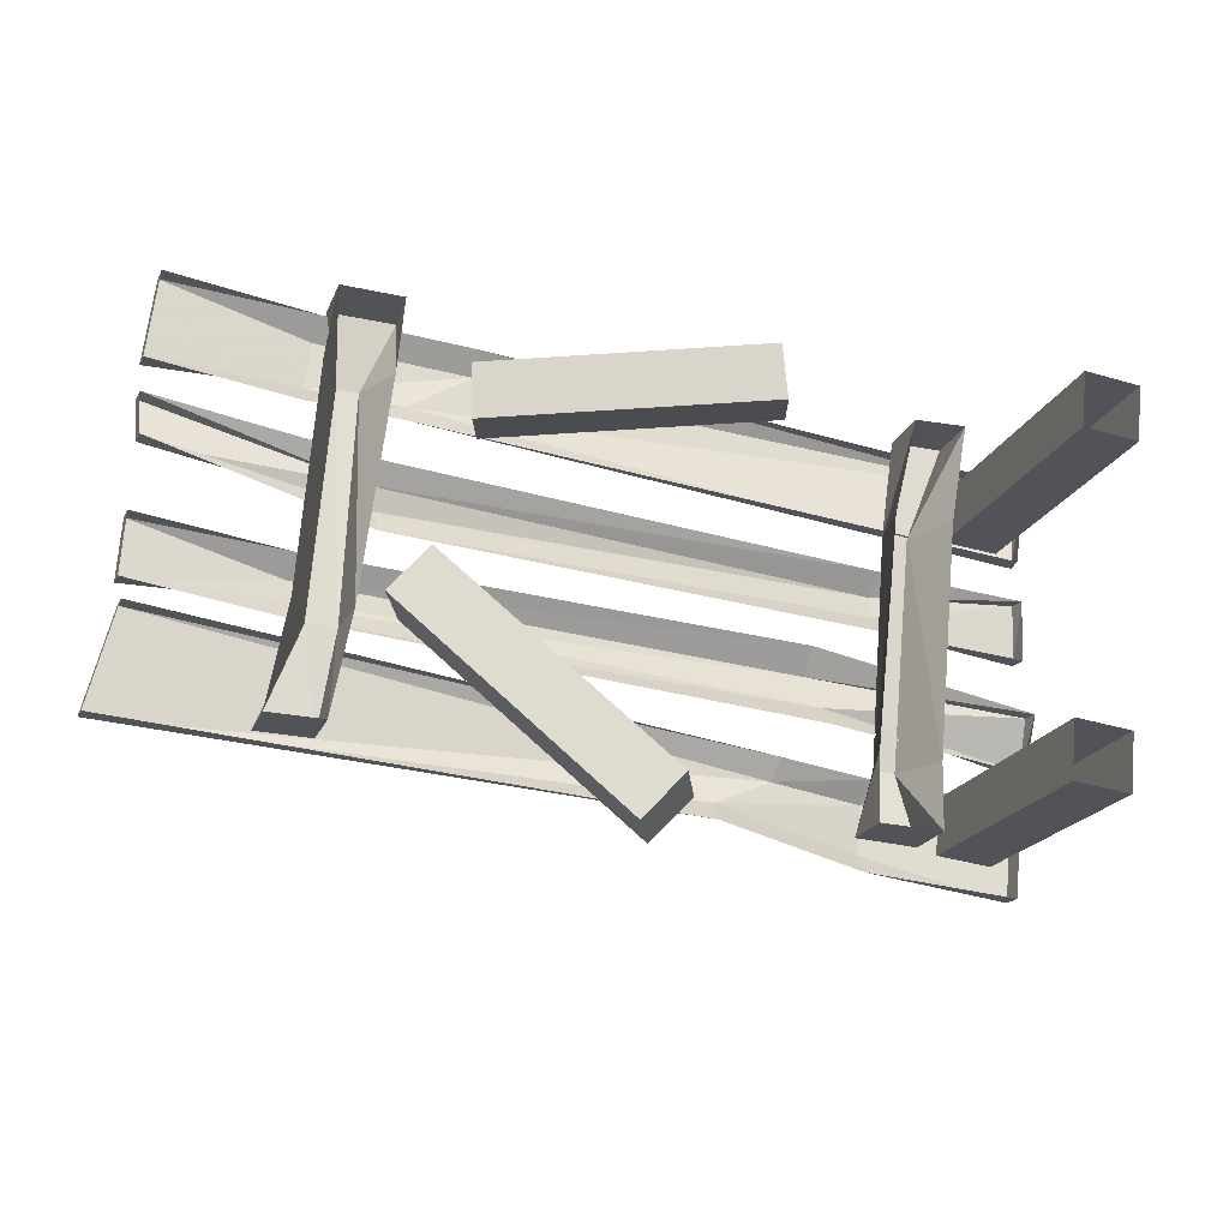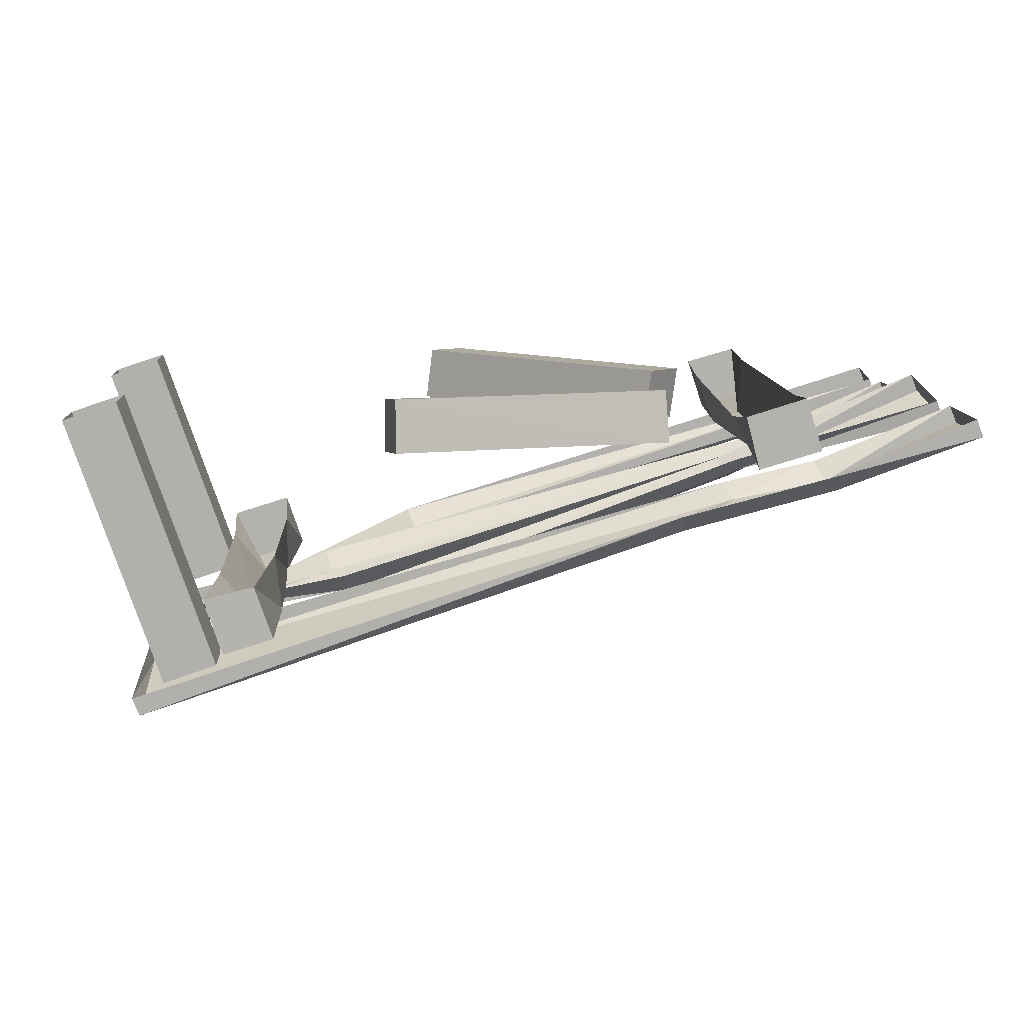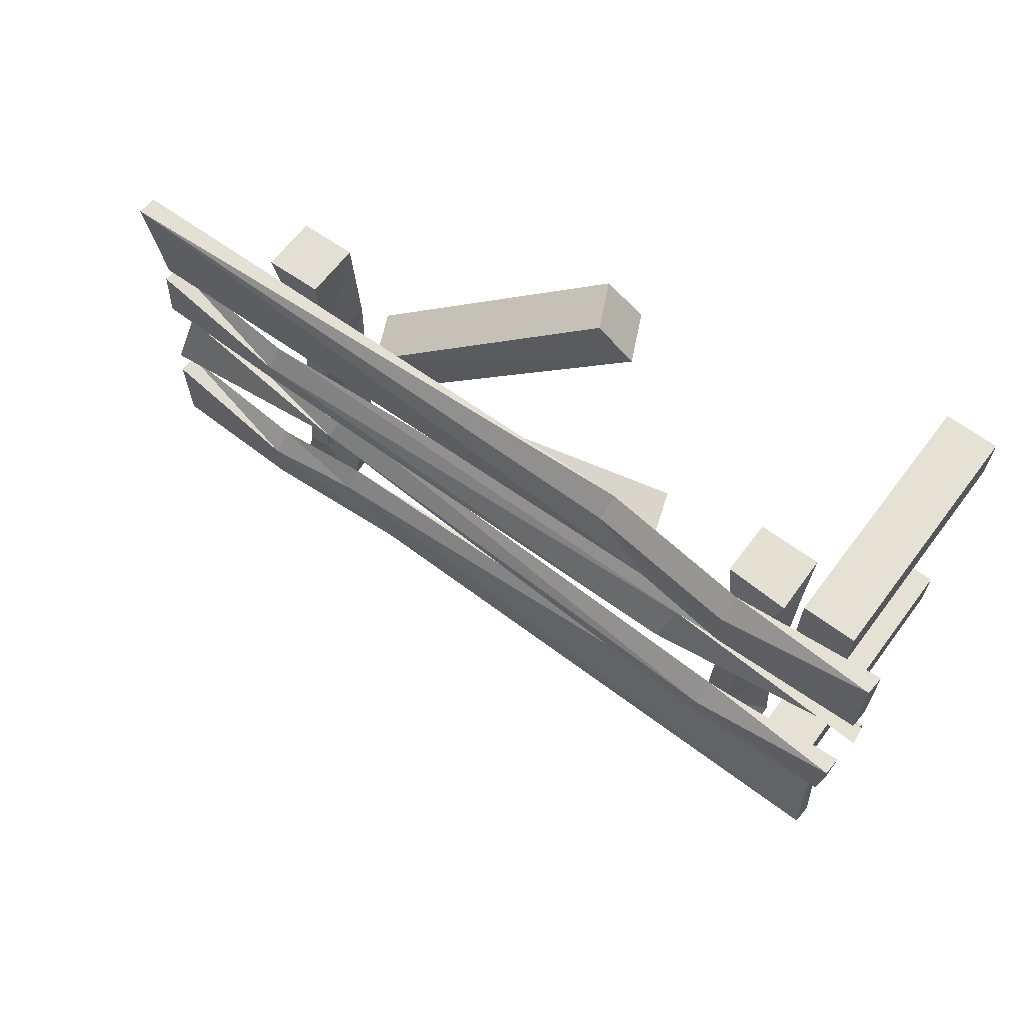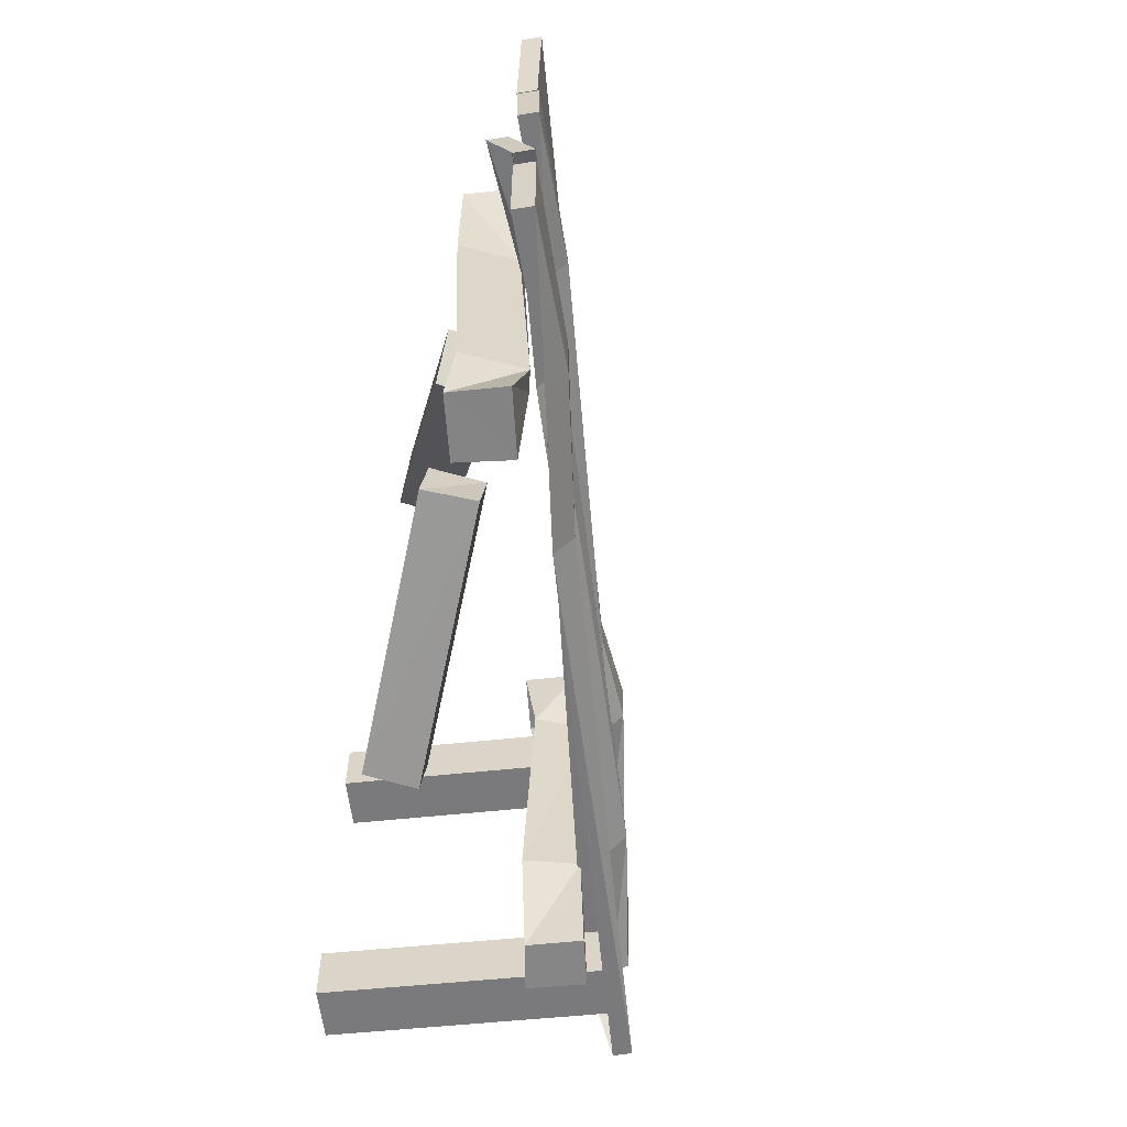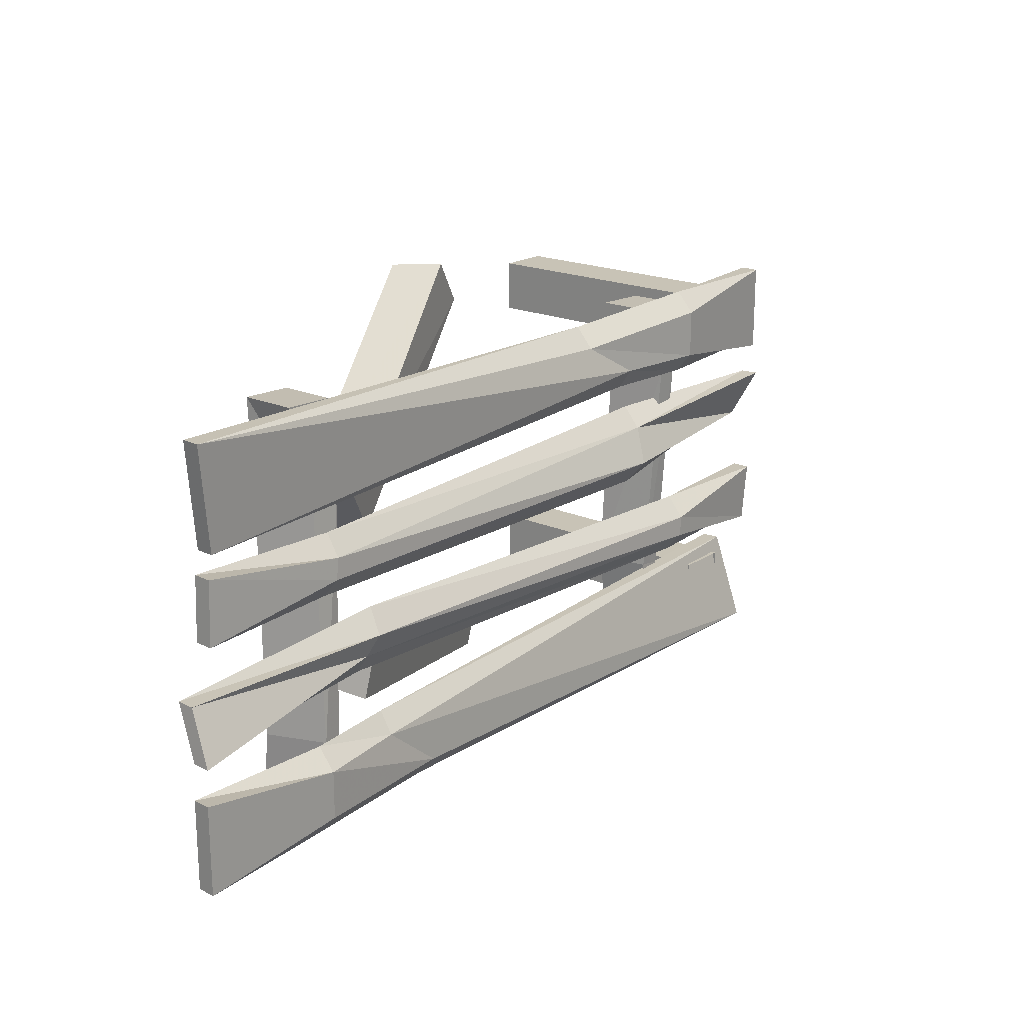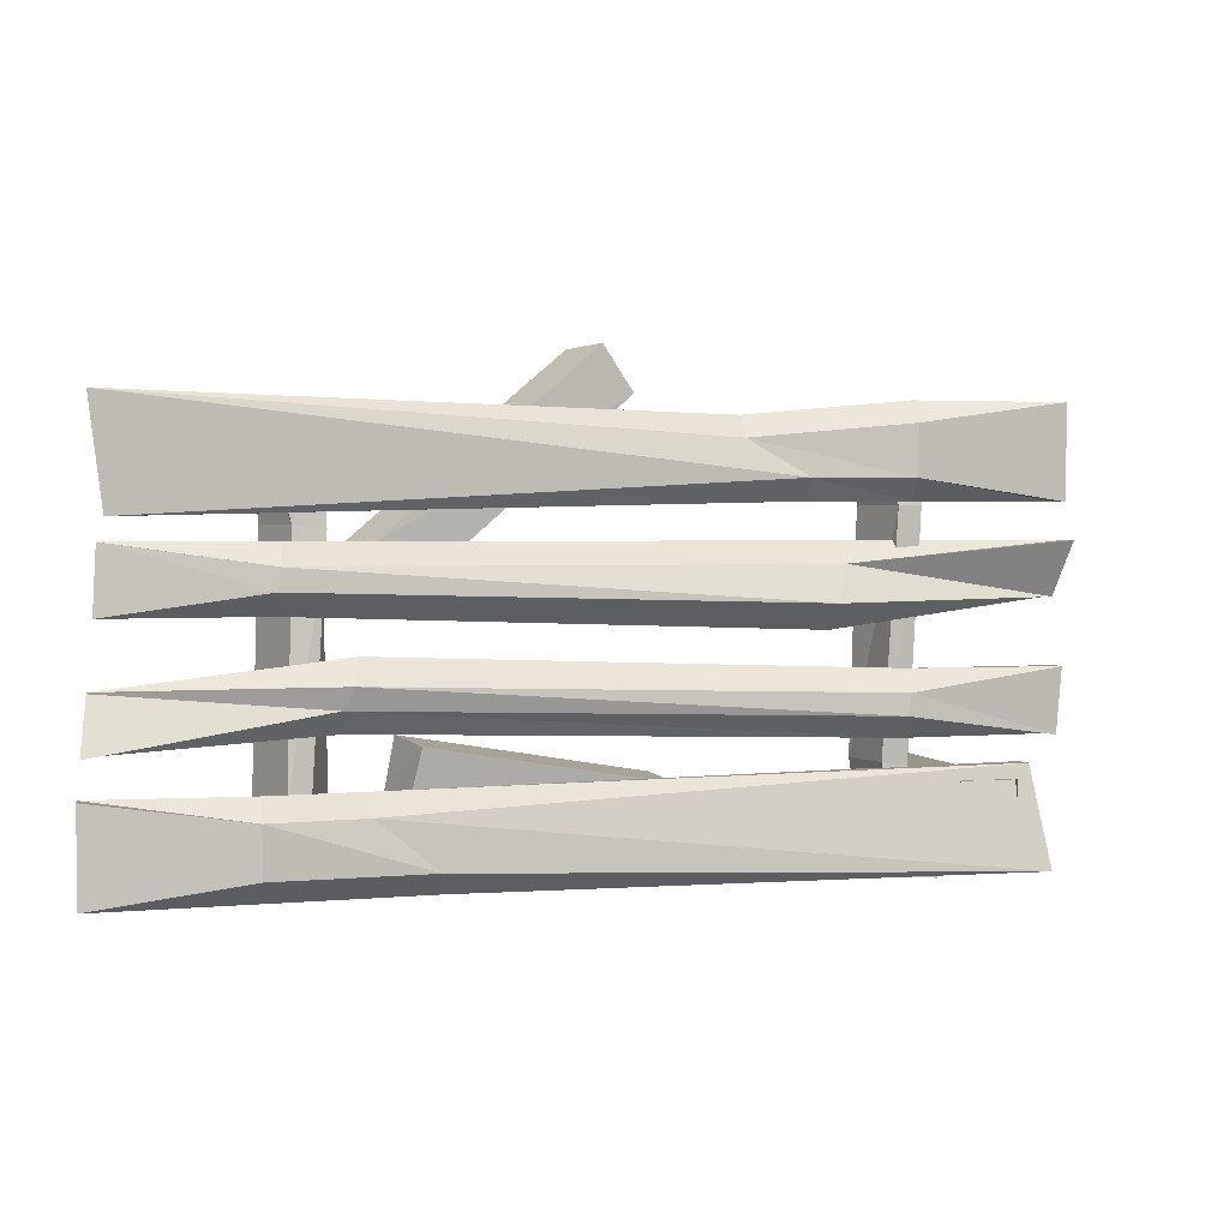
<metadata>
{"format":"obj","ext":"obj","renderer":"f3d","projection":"perspective","resolution":1024,"background":"white","views":[{"elev":67.2,"azim":6.1,"up":"+Y"},{"elev":11.7,"azim":176.3,"up":"+Y"},{"elev":64.8,"azim":18.6,"up":"+Z"},{"elev":-58.2,"azim":-102.2,"up":"+Z"},{"elev":19.5,"azim":-68.8,"up":"+Z"},{"elev":2.2,"azim":-33.6,"up":"+Z"}]}
</metadata>
<code>
v -0.4766 -0.25 -0.3594
v -0.3516 -0.2969 -0.4688
v 0.8594 -0.6875 -0.5156
v 0.8516 -0.625 -0.2969
v -0.4609 -0.2188 -0.3125
v -0.6719 -0.1719 -0.3125
v -0.6875 -0.2109 -0.3594
v -0.6875 -0.2109 -0.4688
v -0.3359 -0.2578 -0.5156
v 0.875 -0.6484 -0.5156
v 0.8594 -0.5859 -0.2969
v 0.6953 -0.5938 -0.4531
v 0.6953 -0.5938 -0.3281
v 0.8906 0 -0.3281
v 0.8906 0 -0.4531
v 0.8125 -0.6328 -0.4531
v 1.008 -0.03906 -0.4531
v 0.8125 -0.6328 -0.3281
v 1.008 -0.03906 -0.3281
v 0.7109 -0.5391 0.2812
v 0.7109 -0.5391 0.4062
v 0.8906 0 0.4062
v 0.8906 0 0.2812
v 0.8281 -0.5781 0.2812
v 0.8281 -0.5781 0.4062
v 1.008 -0.03906 0.4062
v 1.008 -0.03906 0.2812
v -0.6719 -0.1719 -0.5156
v -1 -0.08594 -0.5156
v -0.9844 -0.04688 -0.5156
v -0.9844 -0.04688 -0.3125
v -1 -0.08594 -0.3125
v 0.3594 -0.5234 0.2891
v 0.2422 -0.4609 0.3672
v -0.9766 -0.09375 0.4453
v -0.9453 -0.09375 0.2109
v 0.375 -0.4922 0.2422
v 0.5703 -0.5781 0.2422
v 0.5547 -0.6172 0.2891
v 0.5547 -0.6172 0.3984
v 0.2578 -0.4219 0.4141
v -0.9609 -0.05469 0.4453
v -0.9297 -0.05469 0.2109
v 0.5703 -0.5781 0.4453
v 0.8828 -0.6953 0.4453
v 0.8984 -0.6562 0.4453
v 0.8984 -0.6562 0.2422
v 0.8828 -0.6953 0.2422
v -0.9609 -0.03906 -0.1172
v -0.9922 -0.08594 -0.2344
v -0.5234 -0.2188 -0.1562
v -0.5078 -0.2422 -0.1094
v -0.9453 0 -0.1172
v -0.9766 -0.04688 -0.2344
v -0.5078 -0.1875 -0.2031
v 0.5547 -0.5703 -0.2344
v 0.5391 -0.6094 -0.1875
v 0.5469 -0.6094 -0.1406
v -0.4844 -0.2109 -0.05469
v 0.5625 -0.5703 -0.09375
v 0.875 -0.6953 -0.09375
v 0.8906 -0.6562 -0.09375
v 0.8828 -0.6562 -0.2344
v 0.8672 -0.6875 -0.2344
v 0.8984 -0.6406 0.04688
v 0.8984 -0.7031 0.1641
v 0.4531 -0.5156 0.1172
v 0.4141 -0.5469 0.03906
v 0.9141 -0.6094 0.04688
v 0.9062 -0.6641 0.1641
v 0.4688 -0.4766 0.1641
v -0.6328 -0.1875 0.1641
v -0.6484 -0.2188 0.1172
v -0.6562 -0.2188 0.07031
v 0.4219 -0.5 -0.01562
v -0.6406 -0.1797 0.02344
v -0.9688 -0.09375 0.02344
v -0.9531 -0.05469 0.02344
v -0.9453 -0.05469 0.1641
v -0.9609 -0.09375 0.1641
v -0.5312 -0.1484 0.4219
v -0.6484 -0.1172 0.4297
v -0.5859 -0.1328 0.1953
v -0.5234 -0.1562 0.1875
v -0.4922 -0.03125 0.4219
v -0.6094 0 0.4297
v -0.5938 0 0.1953
v -0.6172 -0.01562 -0.3359
v -0.6094 -0.1562 -0.3359
v -0.5625 -0.1641 -0.3359
v -0.4766 -0.03906 0.1875
v -0.4766 -0.0625 -0.3359
v -0.5078 -0.1562 -0.5
v -0.4766 -0.03906 -0.5
v -0.6094 0 -0.4922
v -0.6484 -0.1172 -0.4922
v 0.5625 -0.5156 -0.5234
v 0.6719 -0.5469 -0.5312
v 0.6094 -0.5234 -0.2969
v 0.5547 -0.5078 -0.2891
v 0.6016 -0.3984 -0.5234
v 0.7109 -0.4219 -0.5312
v 0.6953 -0.4219 -0.2969
v 0.7031 -0.4453 0.2344
v 0.6172 -0.5547 0.2344
v 0.5703 -0.5391 0.2344
v 0.5703 -0.3828 -0.2891
v 0.5703 -0.4062 0.2344
v 0.5391 -0.5 0.3984
v 0.5781 -0.3828 0.3984
v 0.7109 -0.4219 0.3906
v 0.6719 -0.5469 0.3906
v 0.2031 -0.125 0.4688
v 0.125 -0.125 0.5703
v -0.4062 -0.1406 0.1641
v -0.3281 -0.1328 0.0625
v 0.1875 0 0.4609
v 0.1094 -0.007812 0.5625
v -0.4219 -0.01562 0.1562
v -0.3438 -0.007812 0.05469
v 0.2891 -0.1172 -0.4688
v 0.3125 -0.1328 -0.3516
v -0.3047 -0.1328 -0.2422
v -0.3281 -0.1172 -0.3594
v 0.2891 0 -0.4531
v 0.3125 -0.01562 -0.3359
v -0.3047 -0.01562 -0.2266
v -0.3203 0 -0.3438
f 1 2 3
f 1 3 4
f 1 7 2
f 2 7 8
f 12 13 14
f 12 14 15
f 12 15 16
f 16 15 17
f 16 17 18
f 18 17 19
f 18 19 13
f 13 19 14
f 20 21 22
f 20 22 23
f 20 23 24
f 21 25 26
f 21 26 22
f 25 24 27
f 25 27 26
f 24 23 27
f 32 29 8
f 32 8 7
f 33 34 35
f 33 35 36
f 33 39 34
f 34 39 40
f 48 45 40
f 48 40 39
f 49 50 51
f 49 51 52
f 51 57 52
f 52 57 58
f 58 57 64
f 58 64 61
f 65 66 67
f 65 67 68
f 67 73 68
f 68 73 74
f 74 73 80
f 74 80 77
f 81 82 83
f 81 83 84
f 81 84 85
f 81 85 82
f 82 85 86
f 82 86 83
f 83 86 87
f 83 87 88
f 83 88 89
f 83 89 84
f 84 89 90
f 84 90 91
f 84 91 85
f 91 90 92
f 92 90 93
f 92 93 94
f 94 93 95
f 95 93 96
f 95 96 89
f 95 89 88
f 90 89 96
f 90 96 93
f 97 98 99
f 97 99 100
f 97 100 101
f 97 101 98
f 98 101 102
f 98 102 99
f 99 102 103
f 99 103 104
f 99 104 105
f 99 105 100
f 100 105 106
f 100 106 107
f 100 107 101
f 107 106 108
f 108 106 109
f 108 109 110
f 110 109 111
f 111 109 112
f 111 112 105
f 111 105 104
f 106 105 112
f 106 112 109
f 113 114 115
f 113 115 116
f 113 116 117
f 114 118 119
f 114 119 115
f 116 120 117
f 117 120 118
f 118 120 119
f 121 122 123
f 121 123 124
f 121 124 125
f 122 126 127
f 122 127 123
f 124 128 125
f 125 128 126
f 126 128 127
f 1 4 5
f 1 5 6
f 1 6 7
f 2 8 9
f 2 9 3
f 3 9 10
f 3 10 4
f 4 10 11
f 4 11 5
f 20 24 21
f 21 24 25
f 8 28 9
f 28 8 29
f 28 29 30
f 30 29 31
f 31 29 32
f 31 32 7
f 31 7 6
f 33 36 37
f 33 37 38
f 33 38 39
f 34 40 41
f 34 41 35
f 35 41 42
f 35 42 36
f 36 42 43
f 36 43 37
f 40 44 41
f 44 40 45
f 44 45 46
f 46 45 47
f 47 45 48
f 47 48 39
f 47 39 38
f 49 52 53
f 49 53 50
f 50 53 54
f 50 54 51
f 51 54 55
f 51 55 56
f 51 56 57
f 52 58 59
f 52 59 53
f 59 58 60
f 60 58 61
f 60 61 62
f 62 61 63
f 63 61 64
f 63 64 57
f 63 57 56
f 65 68 69
f 65 69 66
f 66 69 70
f 66 70 67
f 67 70 71
f 67 71 72
f 67 72 73
f 68 74 75
f 68 75 69
f 75 74 76
f 76 74 77
f 76 77 78
f 78 77 79
f 79 77 80
f 79 80 73
f 79 73 72
f 113 117 118
f 113 118 114
f 115 119 116
f 116 119 120
f 121 125 122
f 122 125 126
f 123 127 128
f 123 128 124

</code>
